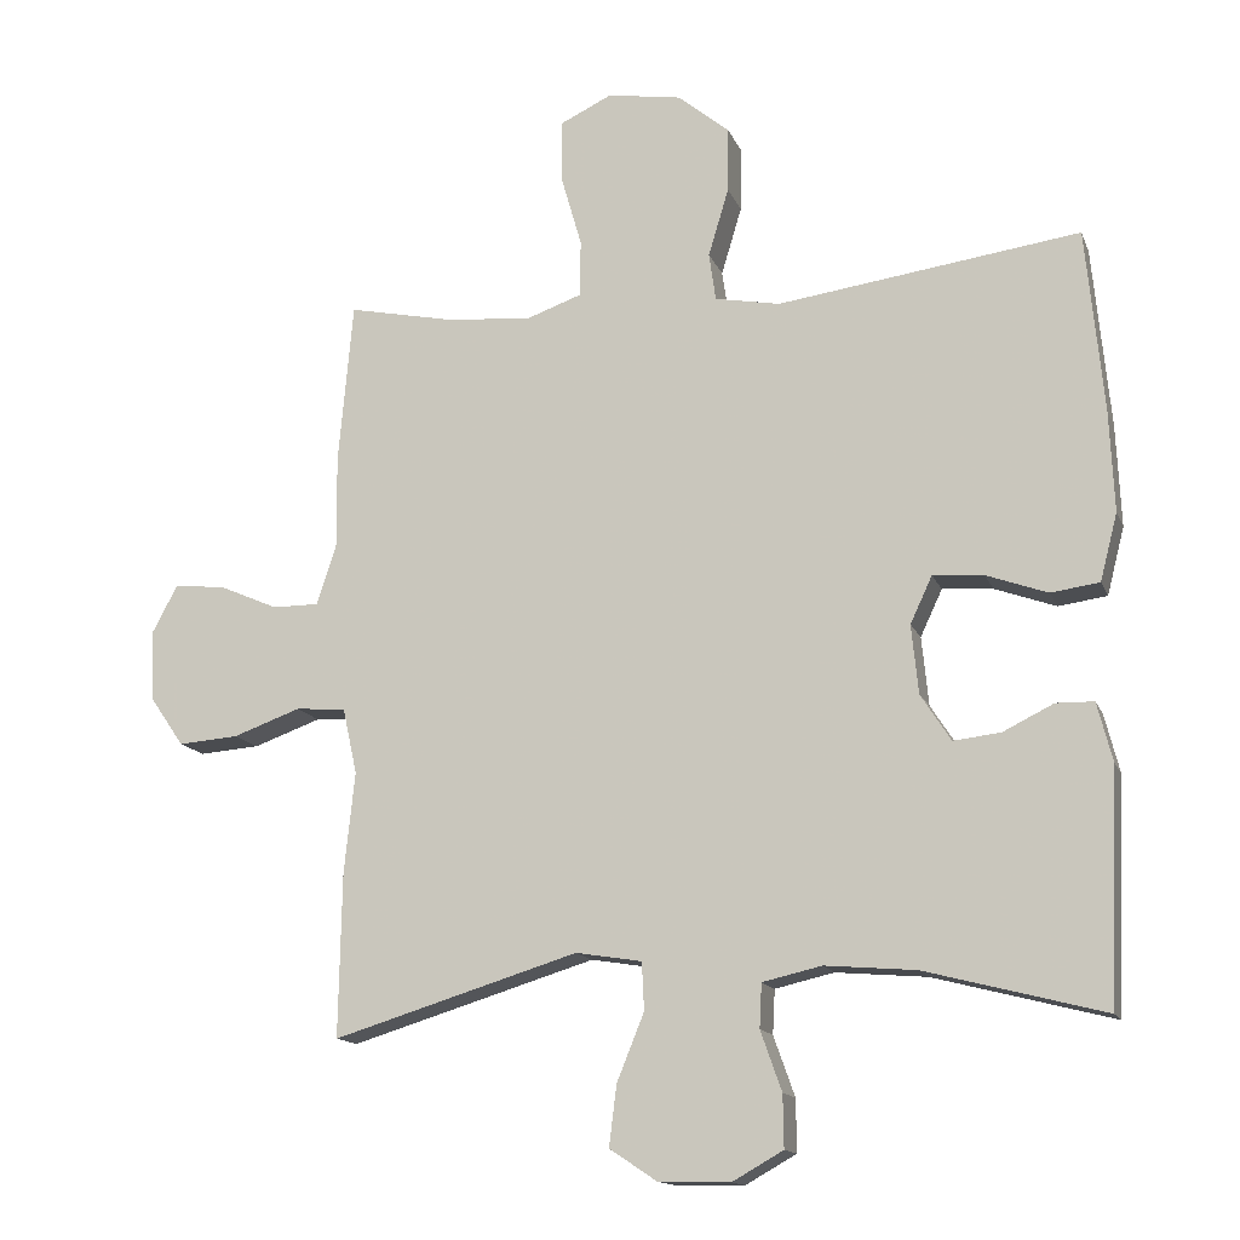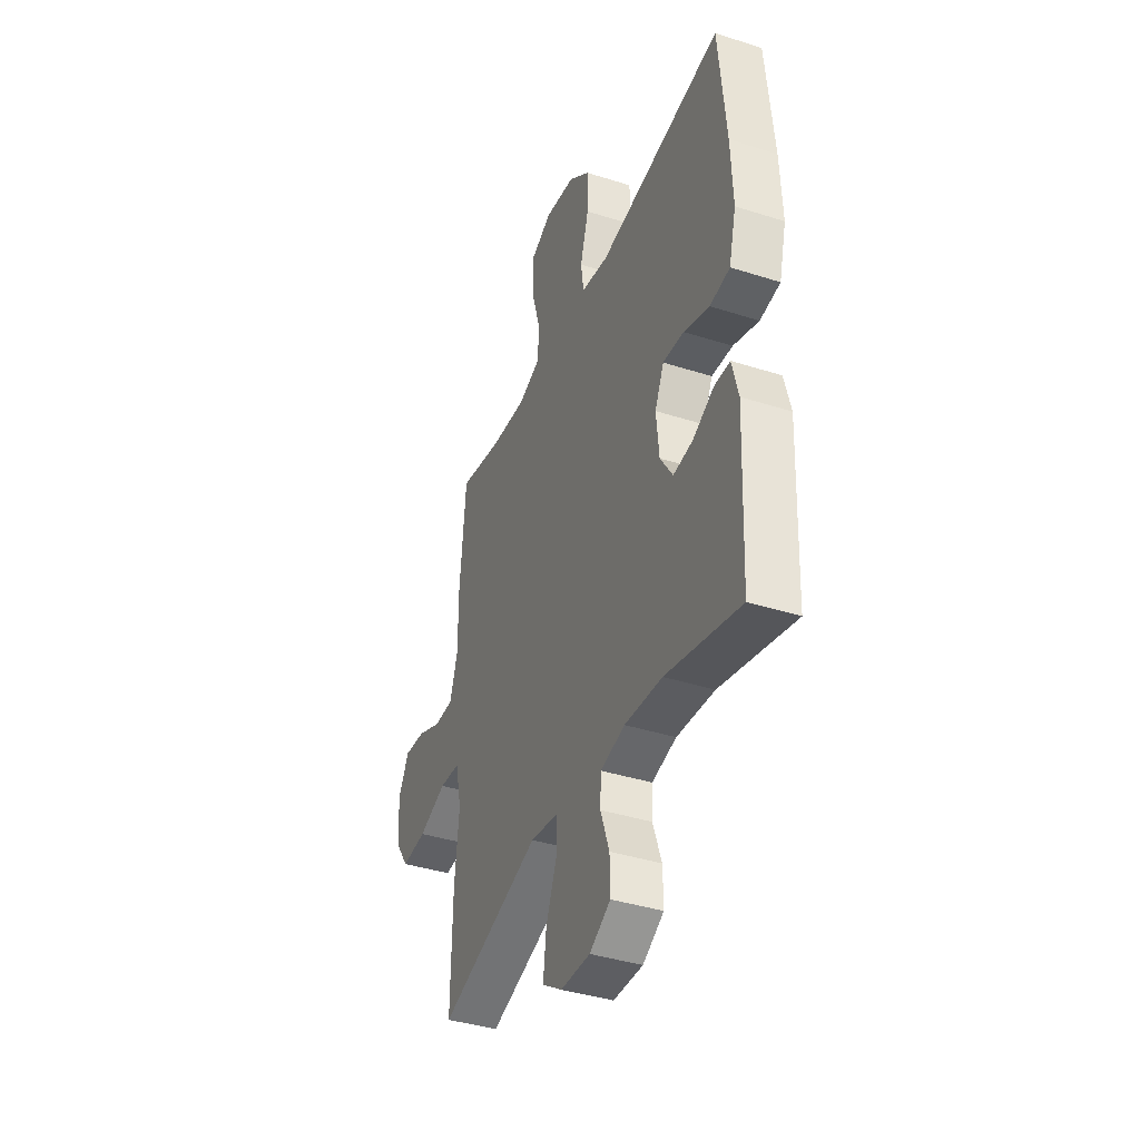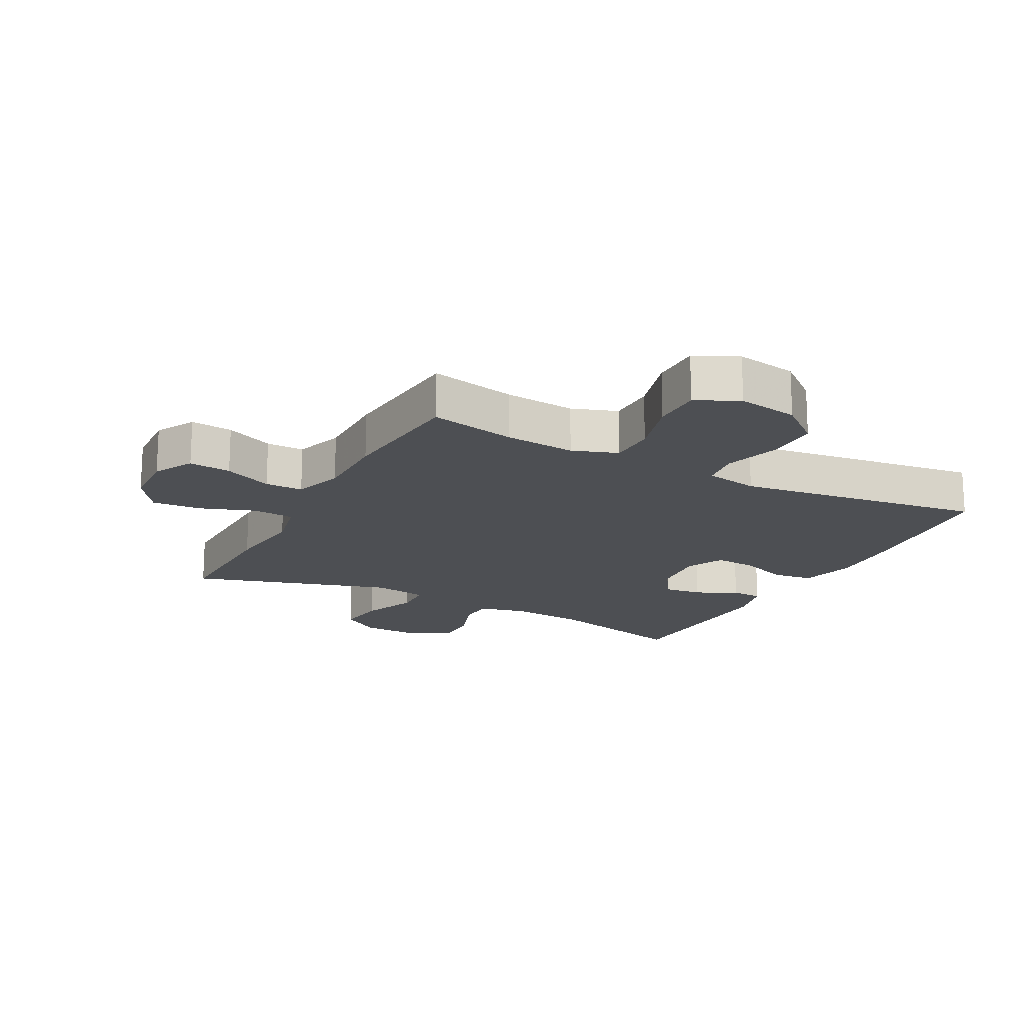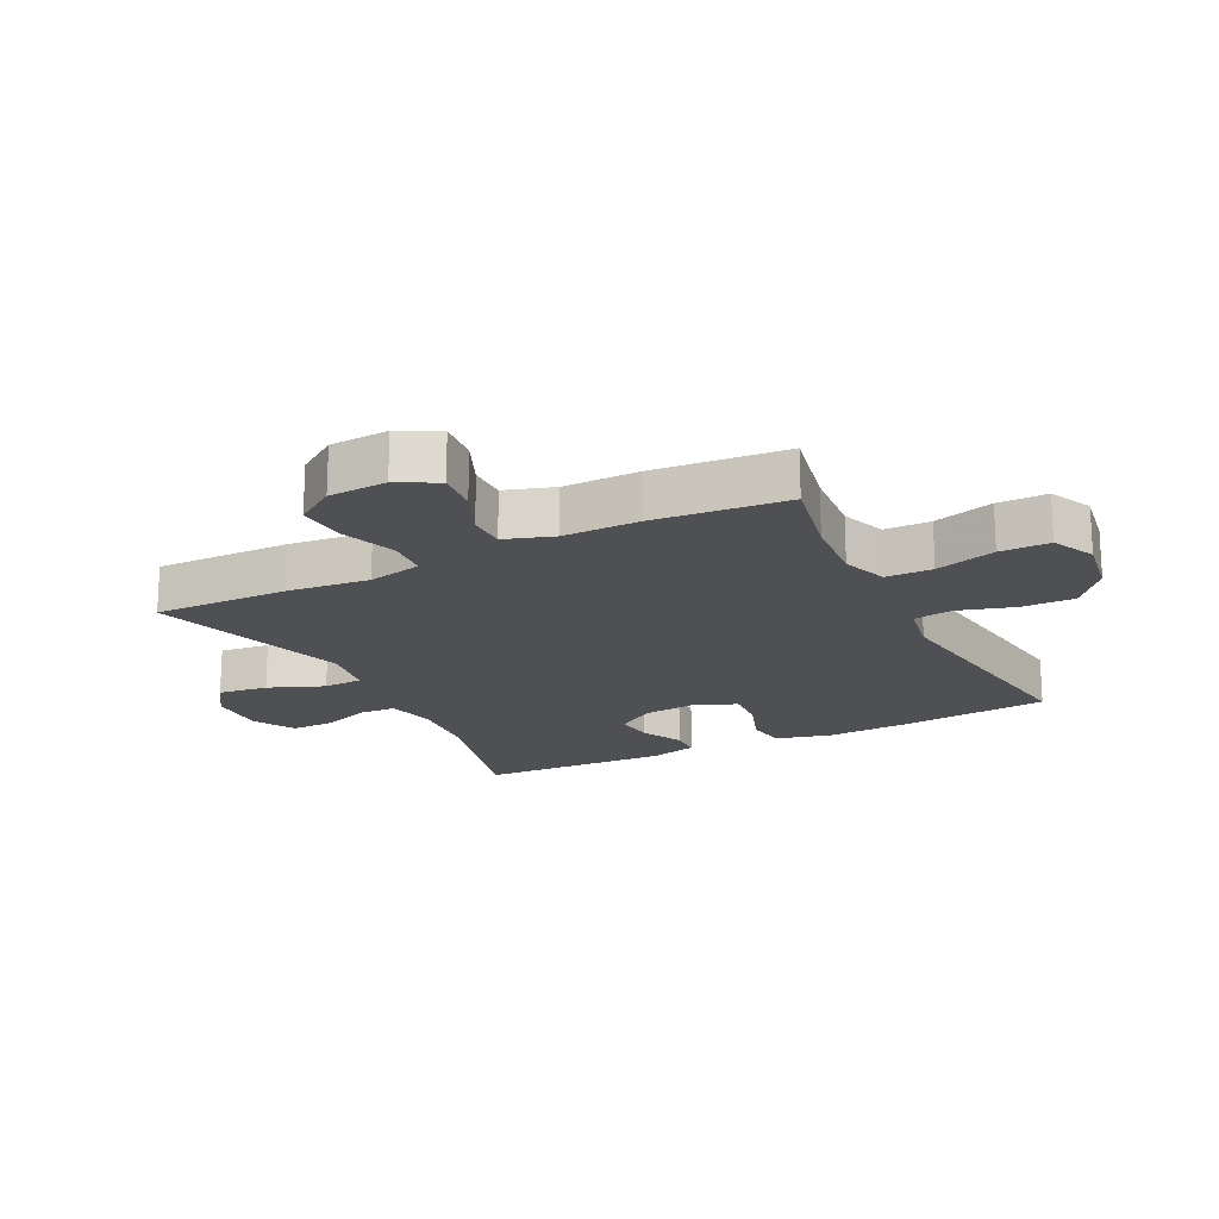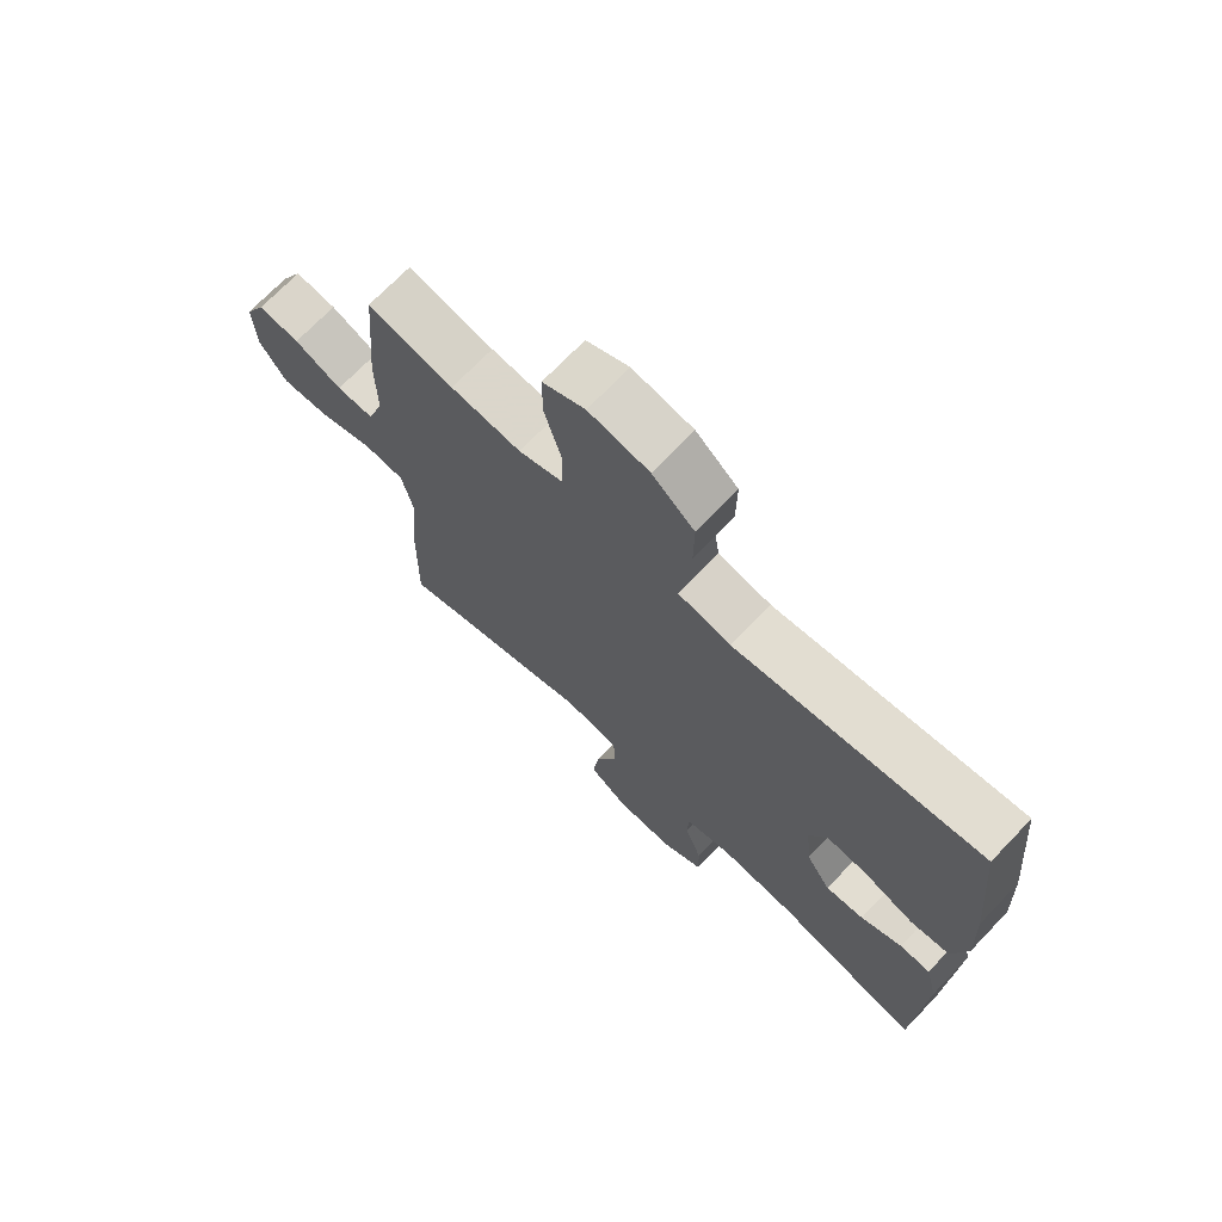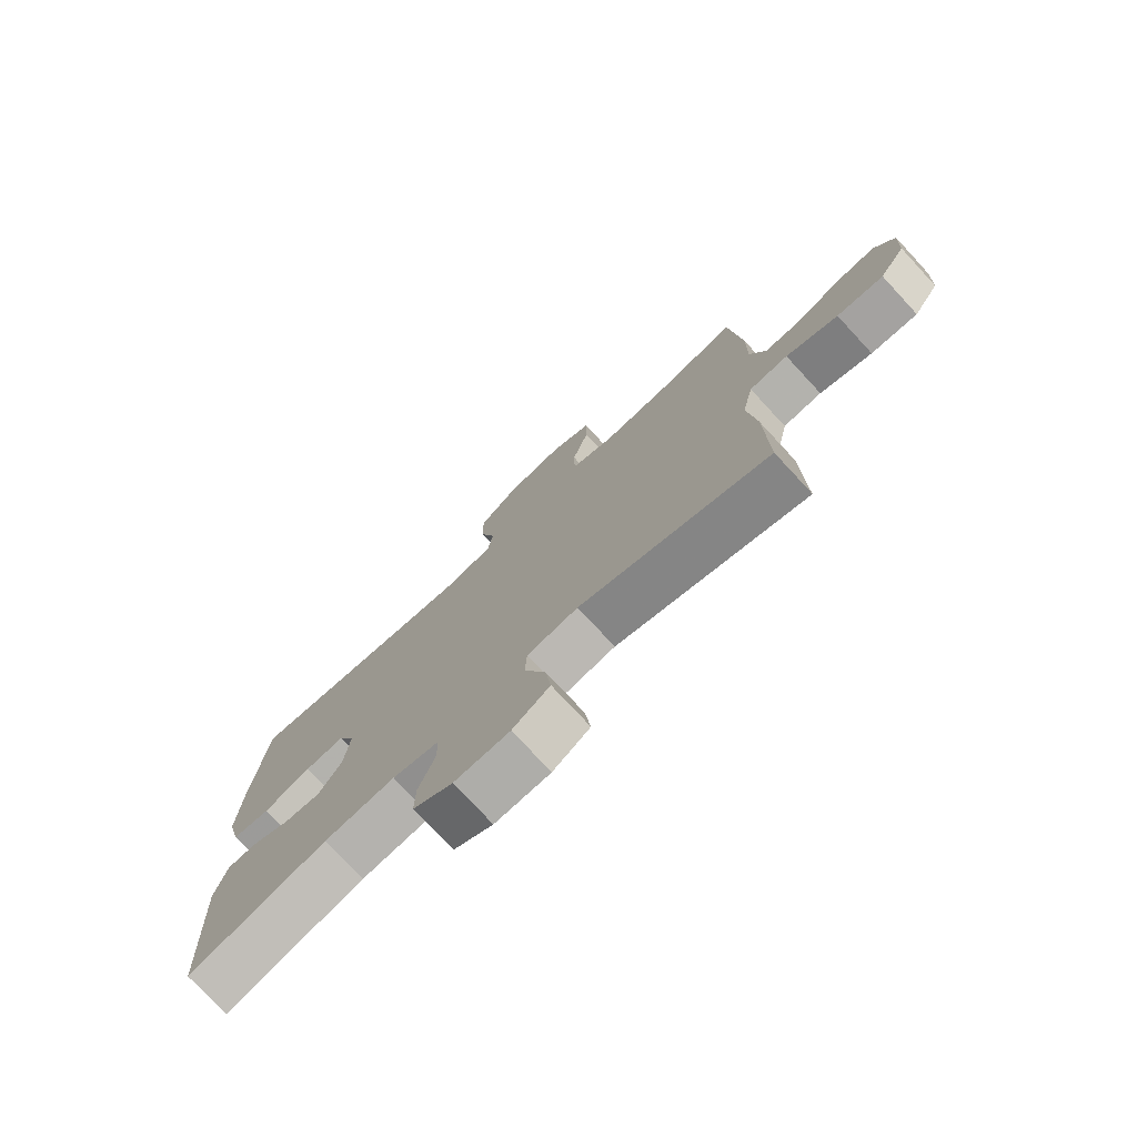
<metadata>
{"format":"obj","ext":"obj","renderer":"f3d","projection":"perspective","resolution":1024,"background":"white","views":[{"elev":-14.2,"azim":16.5,"up":"+Z"},{"elev":-39.6,"azim":68.4,"up":"+Z"},{"elev":-17.6,"azim":-27.9,"up":"+Y"},{"elev":-18.8,"azim":-63.3,"up":"+Y"},{"elev":70.8,"azim":43.8,"up":"+Z"},{"elev":-76.1,"azim":-137.2,"up":"+Z"}]}
</metadata>
<code>
v 0.5 0.07 0.5
v 0.523 0.07 0.258
v 0.529 0.07 0.124
v 0.506 0.07 0.035
v 0.442 0.07 0.026
v 0.361 0.07 0.055
v 0.294 0.07 0.06
v 0.265 0.07 -0.002
v 0.274 0.07 -0.093
v 0.314 0.07 -0.155
v 0.376 0.07 -0.148
v 0.443 0.07 -0.115
v 0.493 0.07 -0.116
v 0.513 0.07 -0.194
v 0.5 0.07 -0.5
v 0.264 0.07 -0.439
v 0.144 0.07 -0.429
v 0.066 0.07 -0.447
v 0.063 0.07 -0.505
v 0.091 0.07 -0.584
v 0.092 0.07 -0.653
v 0.025 0.07 -0.691
v -0.069 0.07 -0.689
v -0.132 0.07 -0.647
v -0.122 0.07 -0.567
v -0.086 0.07 -0.478
v -0.089 0.07 -0.415
v -0.176 0.07 -0.401
v -0.5 0.07 -0.5
v -0.496 0.07 -0.284
v -0.482 0.07 -0.151
v -0.501 0.07 -0.064
v -0.567 0.07 -0.059
v -0.656 0.07 -0.091
v -0.736 0.07 -0.097
v -0.78 0.07 -0.033
v -0.785 0.07 0.061
v -0.751 0.07 0.125
v -0.683 0.07 0.118
v -0.605 0.07 0.084
v -0.544 0.07 0.084
v -0.518 0.07 0.163
v -0.519 0.07 0.286
v -0.5 0.07 0.5
v -0.361 0.07 0.471
v -0.247 0.07 0.461
v -0.174 0.07 0.487
v -0.173 0.07 0.562
v -0.201 0.07 0.659
v -0.201 0.07 0.739
v -0.132 0.07 0.772
v -0.034 0.07 0.756
v 0.034 0.07 0.7
v 0.033 0.07 0.614
v 0.006 0.07 0.524
v 0.015 0.07 0.461
v 0.101 0.07 0.445
v 0.232 0.07 0.463
v 0.5 0 0.5
v 0.523 0 0.258
v 0.529 0 0.124
v 0.506 0 0.035
v 0.442 0 0.026
v 0.361 0 0.055
v 0.294 0 0.06
v 0.265 0 -0.002
v 0.274 0 -0.093
v 0.314 0 -0.155
v 0.376 0 -0.148
v 0.443 0 -0.115
v 0.493 0 -0.116
v 0.513 0 -0.194
v 0.5 0 -0.5
v 0.264 0 -0.439
v 0.144 0 -0.429
v 0.066 0 -0.447
v 0.063 0 -0.505
v 0.091 0 -0.584
v 0.092 0 -0.653
v 0.025 0 -0.691
v -0.069 0 -0.689
v -0.132 0 -0.647
v -0.122 0 -0.567
v -0.086 0 -0.478
v -0.089 0 -0.415
v -0.176 0 -0.401
v -0.5 0 -0.5
v -0.496 0 -0.284
v -0.482 0 -0.151
v -0.501 0 -0.064
v -0.567 0 -0.059
v -0.656 0 -0.091
v -0.736 0 -0.097
v -0.78 0 -0.033
v -0.785 0 0.061
v -0.751 0 0.125
v -0.683 0 0.118
v -0.605 0 0.084
v -0.544 0 0.084
v -0.518 0 0.163
v -0.519 0 0.286
v -0.5 0 0.5
v -0.361 0 0.471
v -0.247 0 0.461
v -0.174 0 0.487
v -0.173 0 0.562
v -0.201 0 0.659
v -0.201 0 0.739
v -0.132 0 0.772
v -0.034 0 0.756
v 0.034 0 0.7
v 0.033 0 0.614
v 0.006 0 0.524
v 0.015 0 0.461
v 0.101 0 0.445
v 0.232 0 0.463
f 53 54 55
f 52 53 55
f 51 52 55
f 50 51 55
f 49 50 55
f 48 49 55
f 47 48 55 56
f 46 47 56 57
f 42 43 44 45
f 41 42 45 46
f 38 39 40
f 37 38 40
f 36 37 40
f 35 36 40
f 34 35 40
f 33 34 40
f 32 33 40 41
f 28 29 30 31
f 27 28 31 32
f 24 25 26
f 23 24 26
f 22 23 26
f 21 22 26
f 20 21 26
f 19 20 26
f 18 19 26 27
f 41 46 57
f 32 41 57
f 27 32 57
f 18 27 57
f 17 18 57
f 14 15 16
f 13 14 16
f 12 13 16
f 11 12 16
f 4 5 6
f 3 4 6
f 2 3 6
f 1 2 6
f 58 1 6
f 58 6 7
f 57 58 7 8
f 17 57 8 9
f 10 11 16 17
f 9 10 17
f 113 112 111
f 113 111 110
f 113 110 109
f 113 109 108
f 113 108 107
f 113 107 106
f 114 113 106 105
f 115 114 105 104
f 103 102 101 100
f 104 103 100 99
f 98 97 96
f 98 96 95
f 98 95 94
f 98 94 93
f 98 93 92
f 98 92 91
f 99 98 91 90
f 89 88 87 86
f 90 89 86 85
f 84 83 82
f 84 82 81
f 84 81 80
f 84 80 79
f 84 79 78
f 84 78 77
f 85 84 77 76
f 115 104 99
f 115 99 90
f 115 90 85
f 115 85 76
f 115 76 75
f 74 73 72
f 74 72 71
f 74 71 70
f 74 70 69
f 64 63 62
f 64 62 61
f 64 61 60
f 64 60 59
f 64 59 116
f 65 64 116
f 66 65 116 115
f 67 66 115 75
f 75 74 69 68
f 75 68 67
f 1 59 60 2
f 2 60 61 3
f 3 61 62 4
f 4 62 63 5
f 5 63 64 6
f 6 64 65 7
f 7 65 66 8
f 8 66 67 9
f 9 67 68 10
f 10 68 69 11
f 11 69 70 12
f 12 70 71 13
f 13 71 72 14
f 14 72 73 15
f 15 73 74 16
f 16 74 75 17
f 17 75 76 18
f 18 76 77 19
f 19 77 78 20
f 20 78 79 21
f 21 79 80 22
f 22 80 81 23
f 23 81 82 24
f 24 82 83 25
f 25 83 84 26
f 26 84 85 27
f 27 85 86 28
f 28 86 87 29
f 29 87 88 30
f 30 88 89 31
f 31 89 90 32
f 32 90 91 33
f 33 91 92 34
f 34 92 93 35
f 35 93 94 36
f 36 94 95 37
f 37 95 96 38
f 38 96 97 39
f 39 97 98 40
f 40 98 99 41
f 41 99 100 42
f 42 100 101 43
f 43 101 102 44
f 44 102 103 45
f 45 103 104 46
f 46 104 105 47
f 47 105 106 48
f 48 106 107 49
f 49 107 108 50
f 50 108 109 51
f 51 109 110 52
f 52 110 111 53
f 53 111 112 54
f 54 112 113 55
f 55 113 114 56
f 56 114 115 57
f 57 115 116 58
f 58 116 59 1

</code>
